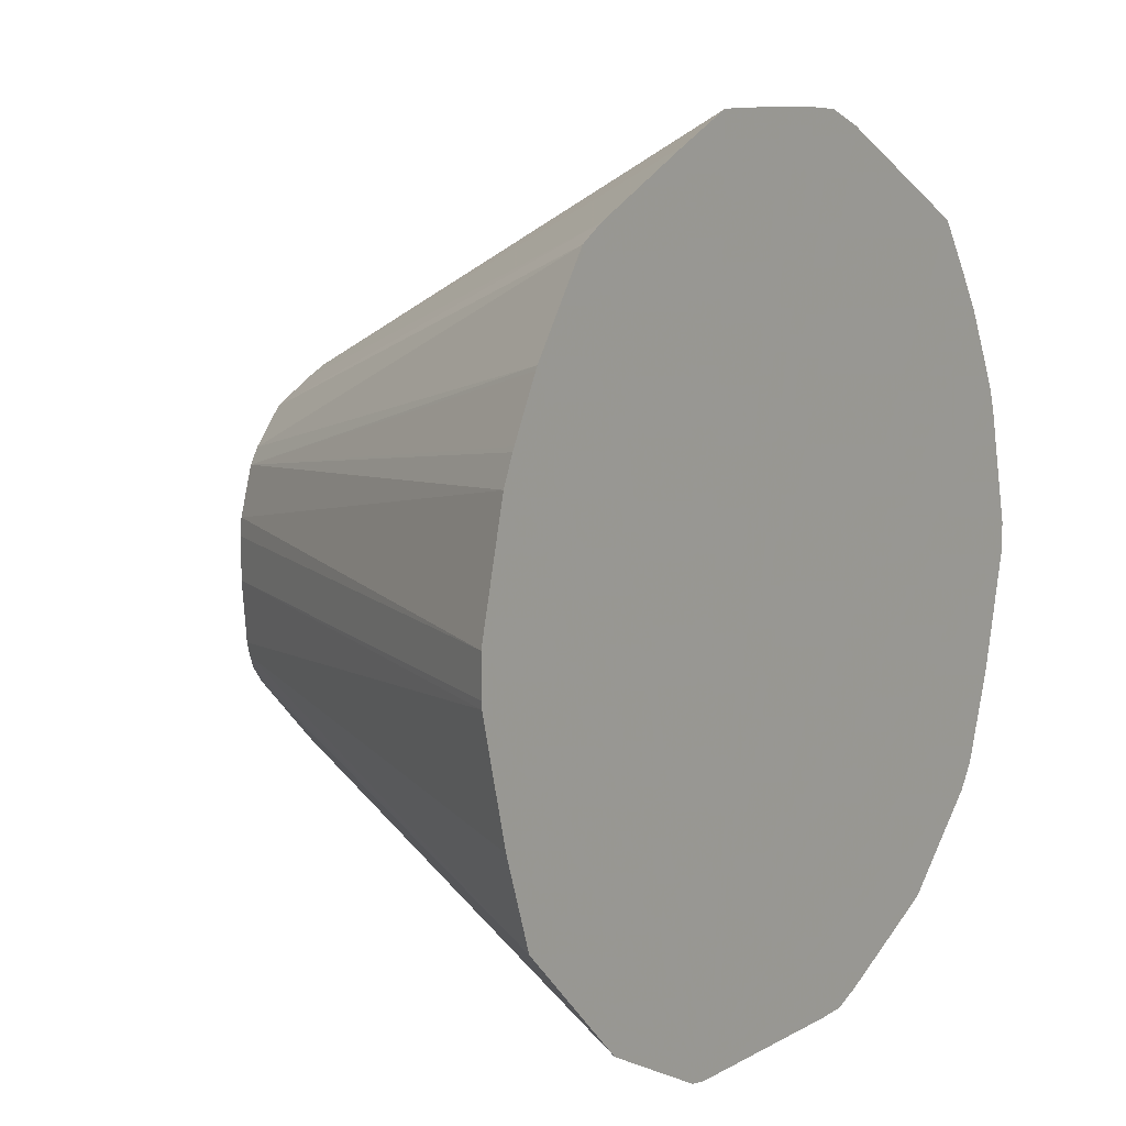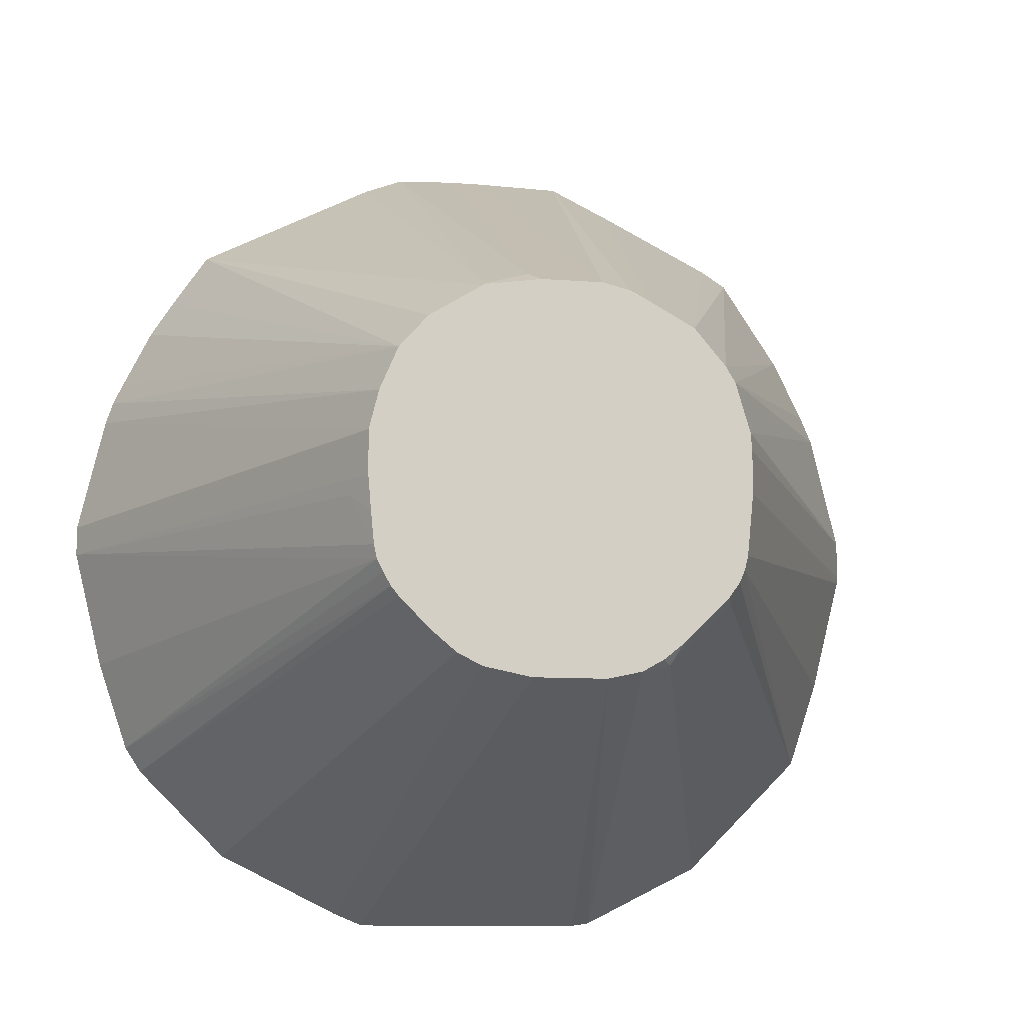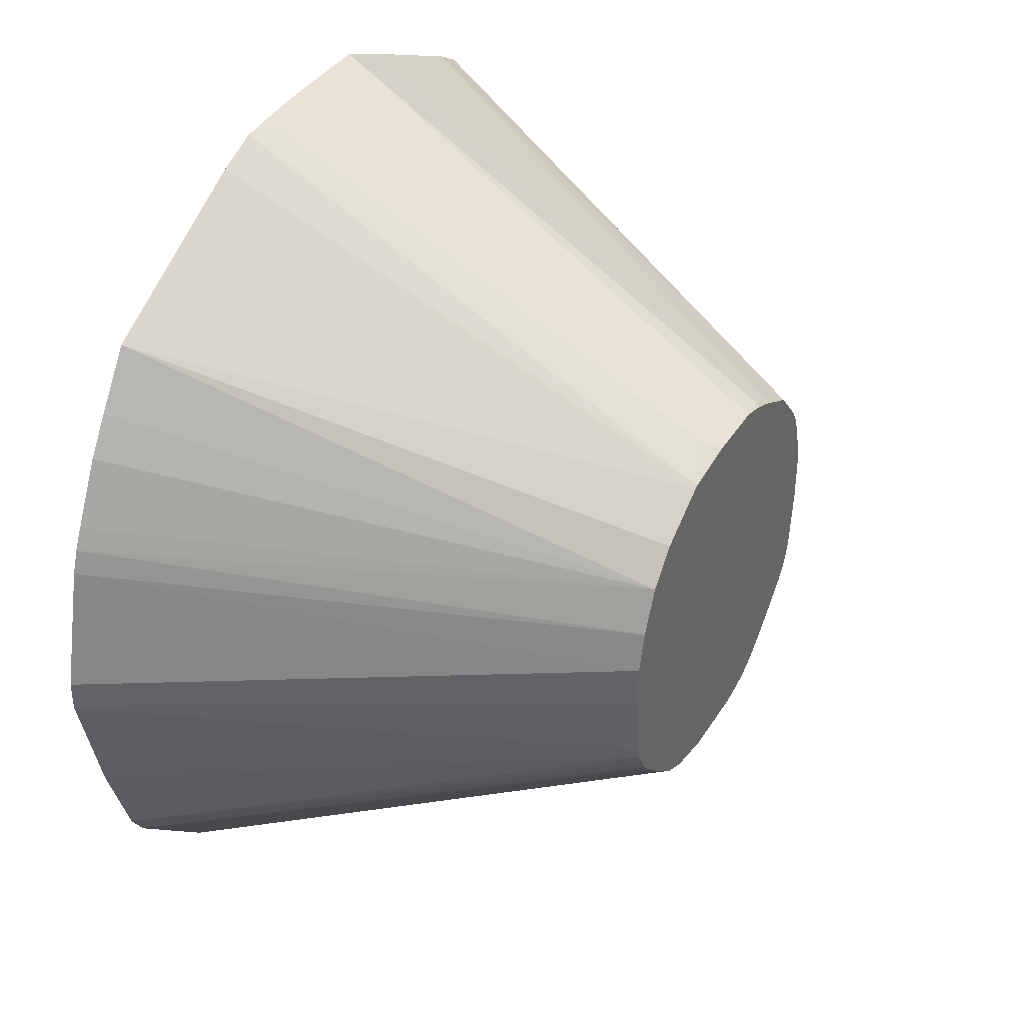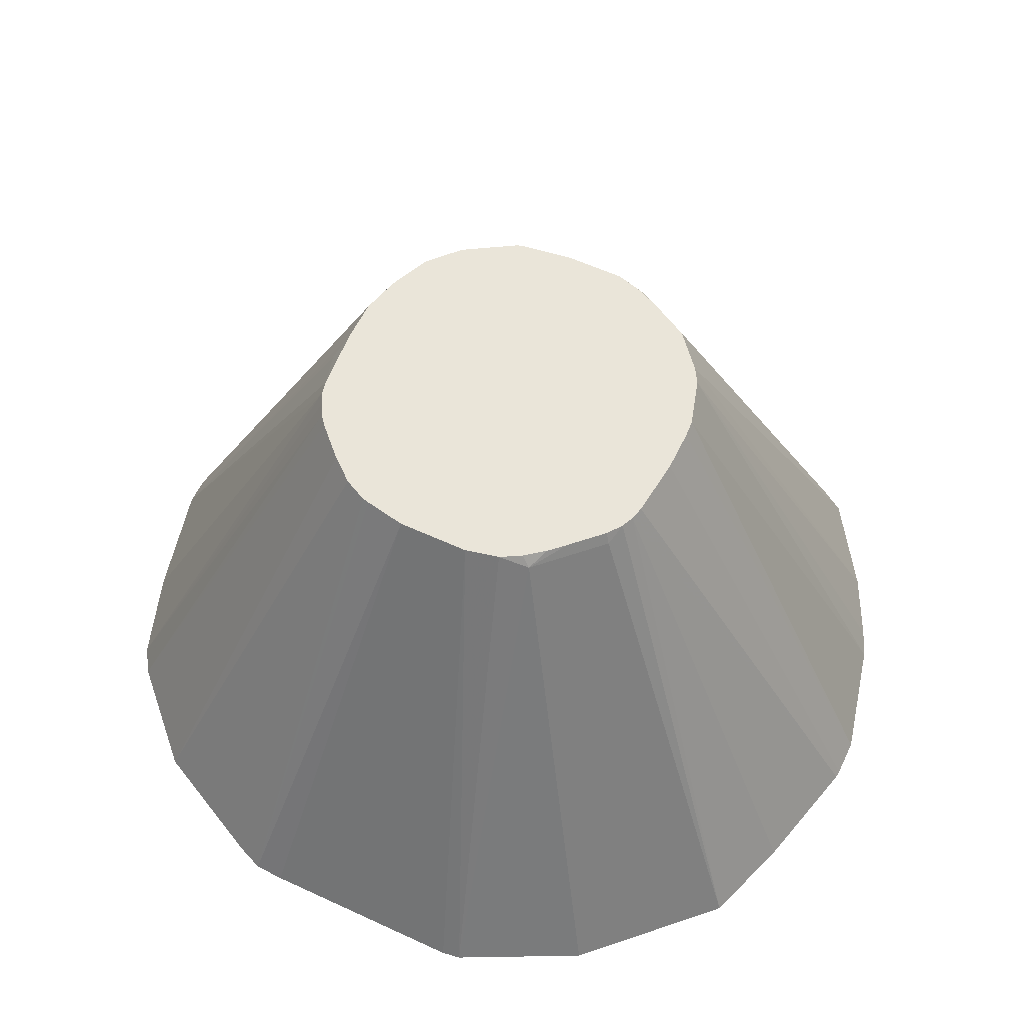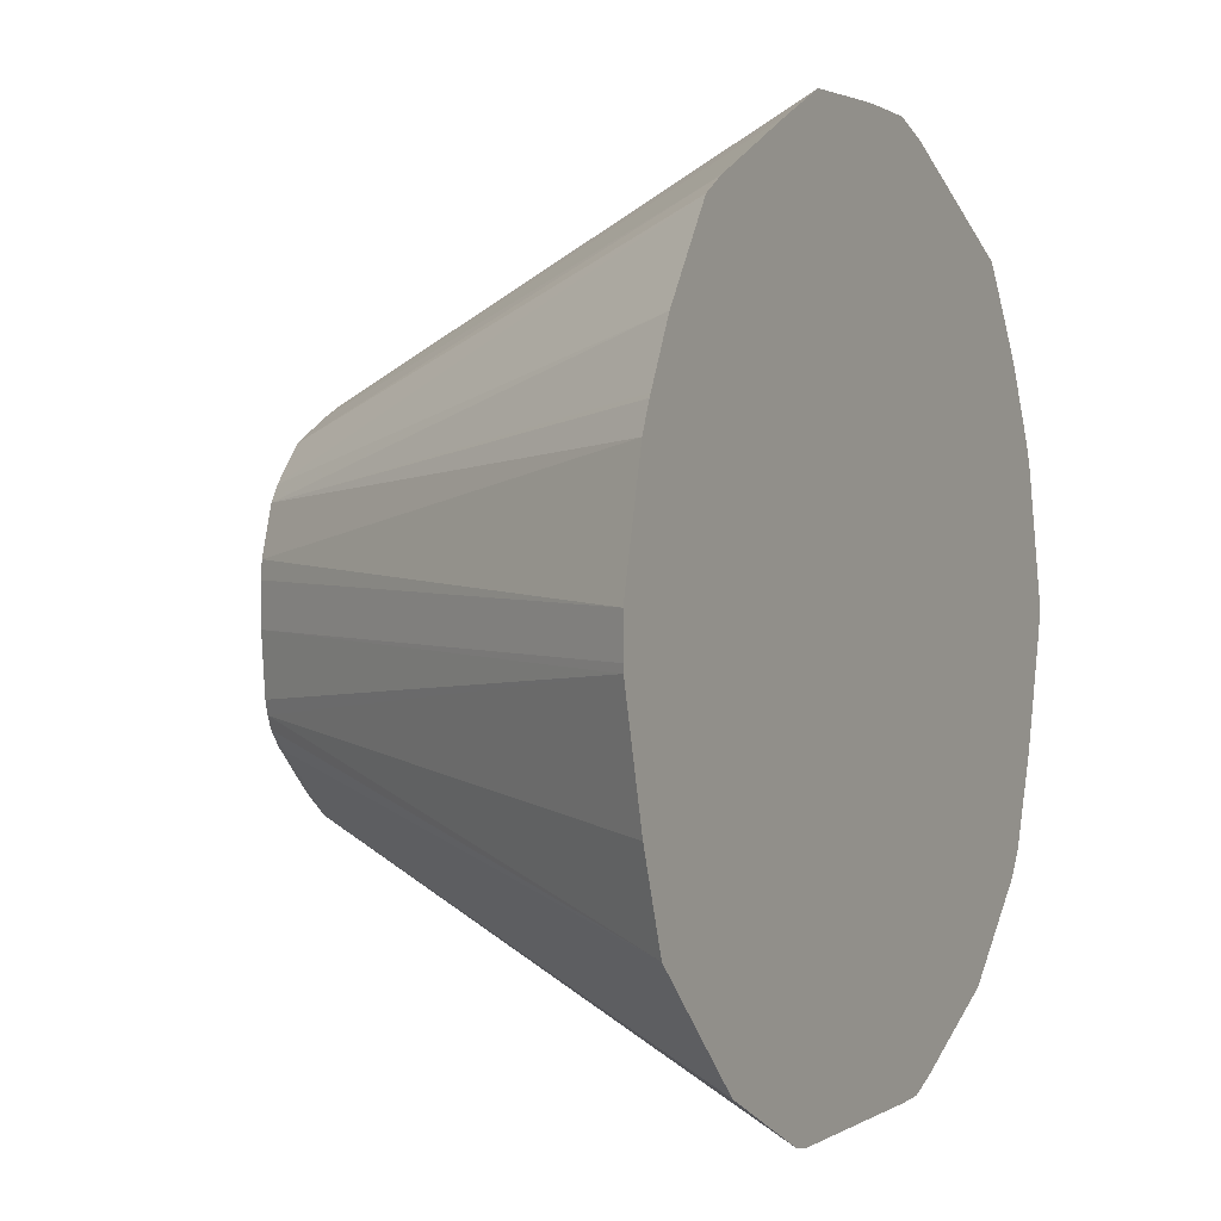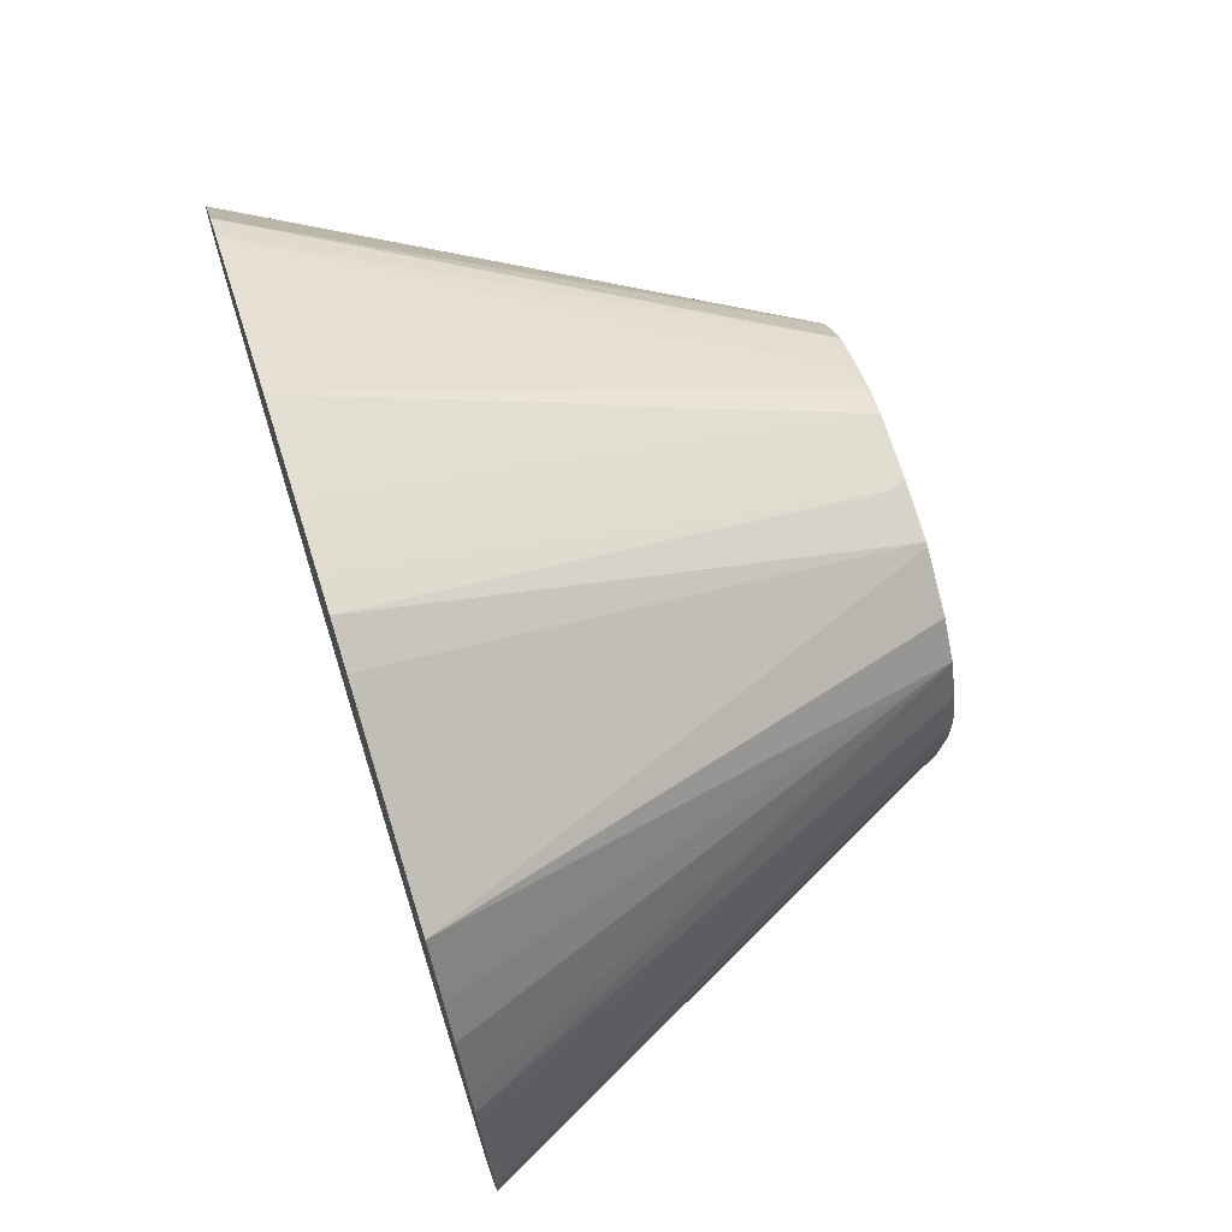
<metadata>
{"format":"obj","ext":"obj","renderer":"f3d","projection":"perspective","resolution":1024,"background":"white","views":[{"elev":9.5,"azim":-54.2,"up":"+Z"},{"elev":-9.4,"azim":168.2,"up":"+Z"},{"elev":39.1,"azim":118.8,"up":"+Z"},{"elev":58.0,"azim":-154.4,"up":"+Y"},{"elev":1.5,"azim":-62.4,"up":"+Z"},{"elev":70.5,"azim":72.6,"up":"+Z"}]}
</metadata>
<code>
v -0.06986 -0.6281 -0.2428
v -0.08088 -0.6281 -0.2411
v -0.02473 -0.3452 -0.1068
v 0.05336 -0.6281 -0.2428
v -0.0623 -0.3516 -0.0979
v -0.04478 -0.3452 -0.1023
v -0.1521 -0.6281 -0.2055
v 0.01777 -0.3452 -0.1068
v 0.07118 -0.6281 -0.2421
v -0.09789 -0.3516 -0.06227
v -0.09535 -0.3452 -0.0597
v -0.07753 -0.3452 -0.07755
v -0.06849 -0.3452 -0.08627
v -0.05717 -0.3452 -0.09534
v -0.2055 -0.6281 -0.1521
v 0.04255 -0.3452 -0.1018
v 0.08778 -0.6281 -0.2352
v 0.0464 -0.3452 -0.1009
v -0.1017 -0.3452 -0.05098
v -0.2233 -0.6281 -0.1343
v 0.1614 -0.6281 -0.1983
v 0.06037 -0.3452 -0.09391
v -0.1048 -0.3452 -0.04354
v -0.2411 -0.6281 -0.0809
v 0.2148 -0.6281 -0.1449
v 0.07478 -0.3452 -0.08178
v -0.1068 -0.3452 -0.03555
v -0.2589 -0.6281 -0.00968
v 0.2245 -0.6281 -0.1298
v 0.09261 -0.3452 -0.06394
v 0.09723 -0.3452 -0.05818
v -0.1103 -0.3452 2.936e-05
v -0.2593 -0.6281 -0.005244
v 0.2423 -0.6281 -0.07641
v 0.1014 -0.3452 -0.05064
v 0.105 -0.3452 -0.04344
v -0.1103 -0.3452 0.02512
v -0.2593 -0.6281 0.01777
v 0.2593 -0.6281 -0.005047
v 0.1068 -0.3452 -0.03555
v -0.1094 -0.3452 0.03556
v -0.2421 -0.6281 0.08899
v 0.2593 -0.6281 0.0127
v 0.1187 -0.362 -0.005885
v 0.1103 -0.3452 0.003529
v 0.1085 -0.3452 -0.01692
v -0.1009 -0.3452 0.0642
v -0.2351 -0.6281 0.1055
v 0.2428 -0.6281 0.08263
v 0.1103 -0.3452 0.02861
v -0.09535 -0.3452 0.07351
v -0.2339 -0.6281 0.108
v -0.2173 -0.6281 0.1412
v -0.2161 -0.6281 0.1436
v 0.2384 -0.6281 0.09594
v 0.1082 -0.3452 0.03699
v 0.1046 -0.3452 0.05124
v -0.07712 -0.3452 0.0949
v -0.1805 -0.6281 0.197
v 0.2326 -0.6281 0.108
v 0.09393 -0.3452 0.07613
v -0.0525 -0.3452 0.1085
v -0.1654 -0.6281 0.2067
v 0.2148 -0.6281 0.1436
v 0.07712 -0.3452 0.0949
v 0.1792 -0.6281 0.197
v 0.2008 -0.6281 0.1652
v -0.04001 -0.3471 0.1157
v -0.03859 -0.3452 0.1147
v -0.09423 -0.6281 0.2423
v 0.0464 -0.3452 0.1137
v 0.0724 -0.6281 0.2504
v -0.05844 -0.6281 0.2593
v -0.02493 -0.3452 0.1188
v 0.04351 -0.3452 0.1147
v 0.04447 -0.3471 0.1157
v 0.04833 -0.6281 0.2593
v -0.005026 -0.6281 0.2606
v -0.0232 -0.3452 0.1192
v 0.01234 -0.3452 0.1192
v 0.01777 -0.356 0.1246
v 0.02879 -0.6281 0.2602
v 0.01142 -0.6281 0.2606
f 32 33 38
f 29 36 34
f 29 35 36
f 41 42 47
f 32 38 37
f 28 33 32
f 29 31 35
f 34 36 39
f 40 46 44
f 37 38 41
f 38 42 41
f 39 40 44
f 39 44 45
f 39 45 50
f 39 50 43
f 27 28 32
f 36 40 39
f 25 31 29
f 5 14 6
f 25 26 30
f 42 48 47
f 5 13 14
f 5 7 15
f 5 15 10
f 8 16 9
f 9 16 18
f 9 18 17
f 10 19 11
f 10 15 20
f 10 20 19
f 17 18 21
f 18 22 21
f 19 20 23
f 20 24 23
f 21 22 26
f 21 26 25
f 23 28 27
f 25 30 31
f 43 50 49
f 80 83 81
f 47 48 52
f 68 70 73
f 68 73 74
f 68 74 69
f 71 75 76
f 71 76 72
f 72 76 77
f 73 78 79
f 66 71 72
f 73 79 74
f 76 80 81
f 76 81 77
f 77 81 82
f 78 83 80
f 78 80 79
f 81 83 82
f 5 12 13
f 75 80 76
f 65 71 66
f 62 70 68
f 62 63 70
f 47 52 53
f 47 53 54
f 47 54 51
f 49 50 56
f 49 56 57
f 49 57 55
f 51 54 59
f 51 59 58
f 55 57 61
f 55 61 60
f 58 59 63
f 58 63 62
f 60 61 64
f 61 65 66
f 61 66 67
f 61 67 64
f 62 68 69
f 44 46 45
f 5 11 12
f 23 24 28
f 4 8 9
f 1 83 78
f 1 78 73
f 1 73 70
f 1 70 63
f 1 63 59
f 1 59 54
f 1 54 53
f 1 53 52
f 1 52 48
f 1 48 42
f 1 42 38
f 1 38 33
f 1 33 28
f 1 28 24
f 1 24 20
f 1 20 15
f 1 15 7
f 1 82 83
f 1 7 2
f 1 77 82
f 1 67 66
f 5 10 11
f 1 2 3
f 1 3 8
f 1 8 4
f 1 4 9
f 1 9 17
f 1 17 21
f 1 21 25
f 1 25 29
f 1 29 34
f 1 34 39
f 1 39 43
f 1 43 49
f 1 49 55
f 1 55 60
f 1 60 64
f 1 64 67
f 1 72 77
f 2 5 6
f 1 66 72
f 2 7 5
f 3 65 61
f 3 61 57
f 3 57 56
f 3 56 50
f 3 50 45
f 3 46 40
f 3 40 36
f 3 71 65
f 3 36 35
f 3 31 30
f 3 30 26
f 3 26 22
f 3 22 18
f 3 18 16
f 2 6 3
f 3 16 8
f 3 35 31
f 3 75 71
f 3 45 46
f 3 79 80
f 3 6 14
f 3 14 13
f 3 80 75
f 3 13 12
f 3 12 11
f 3 11 19
f 3 19 23
f 3 23 27
f 3 32 37
f 3 37 41
f 3 27 32
f 3 47 51
f 3 51 58
f 3 58 62
f 3 62 69
f 3 69 74
f 3 74 79
f 3 41 47

</code>
